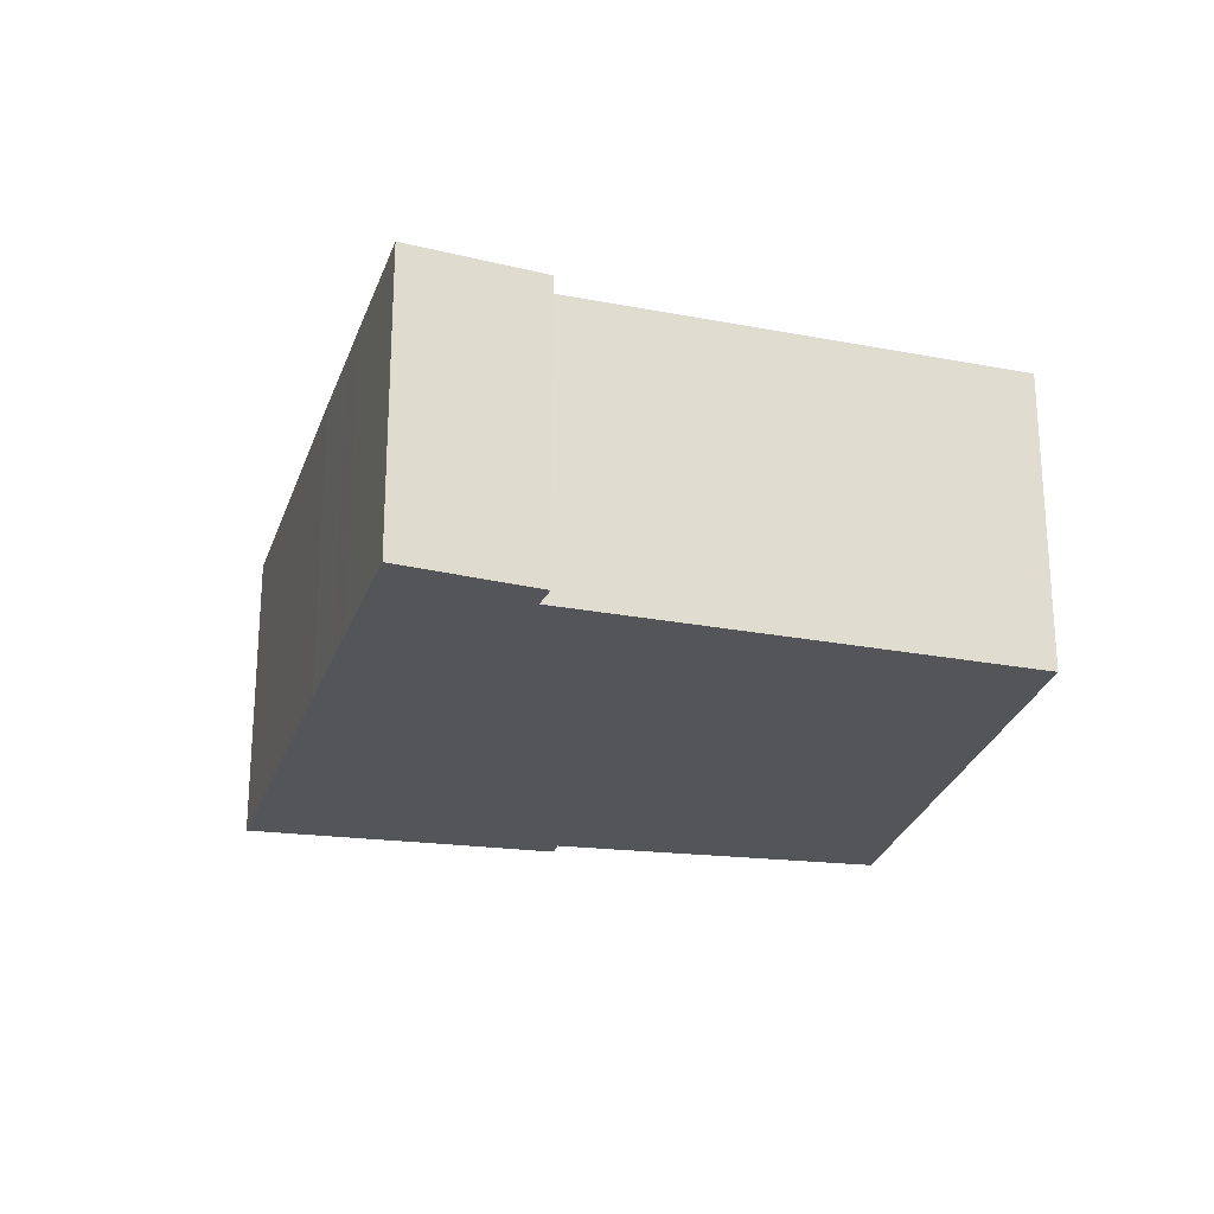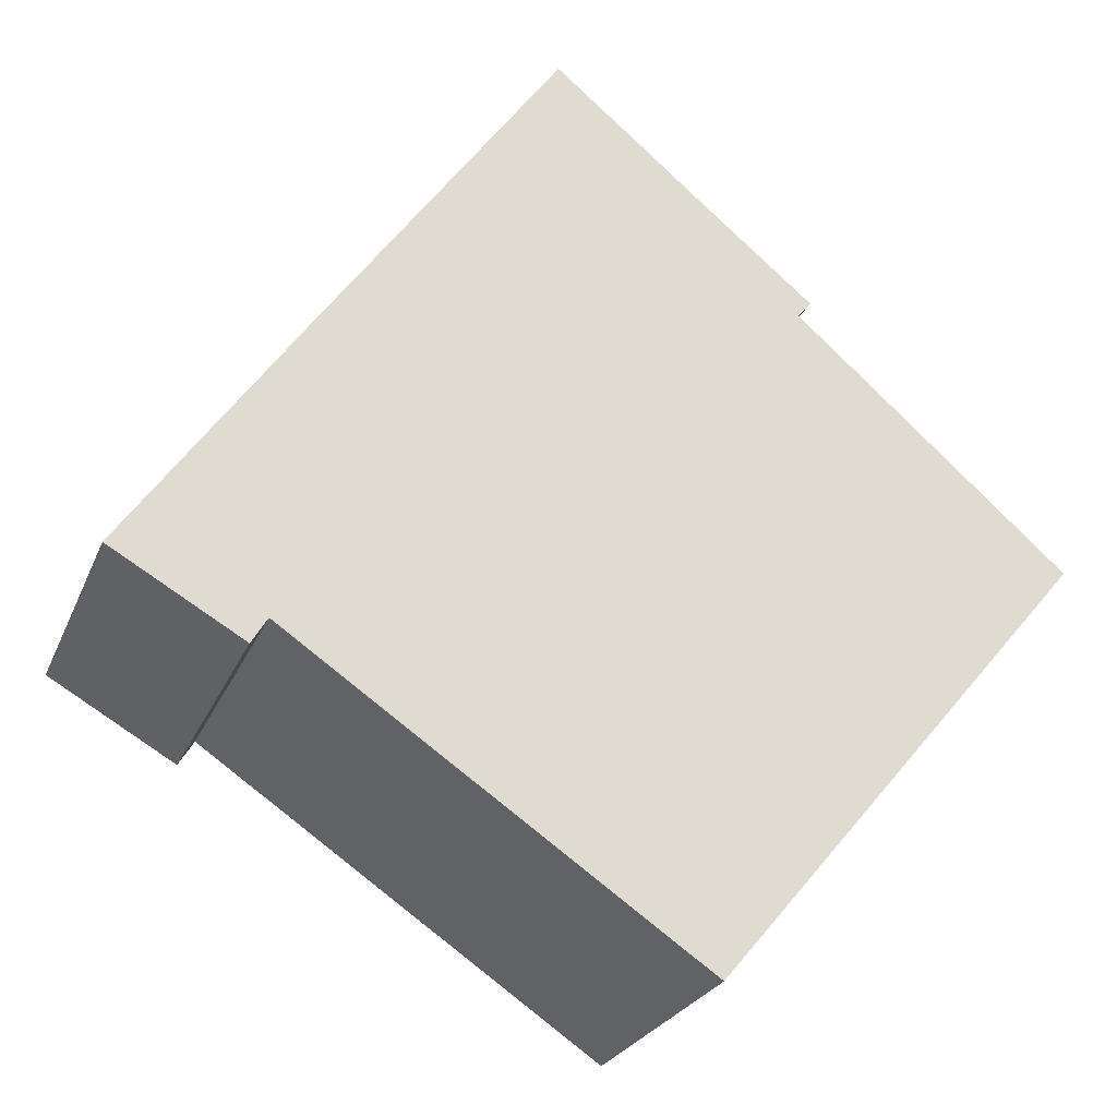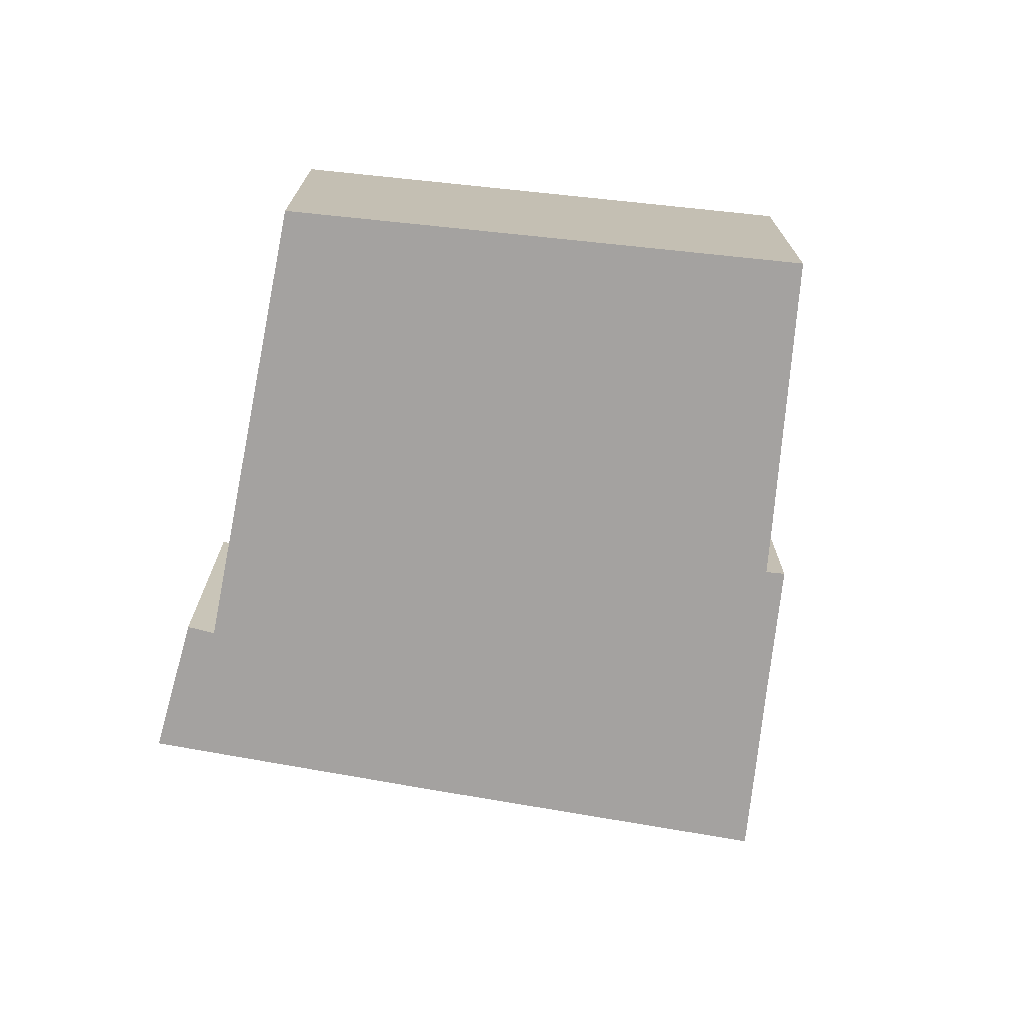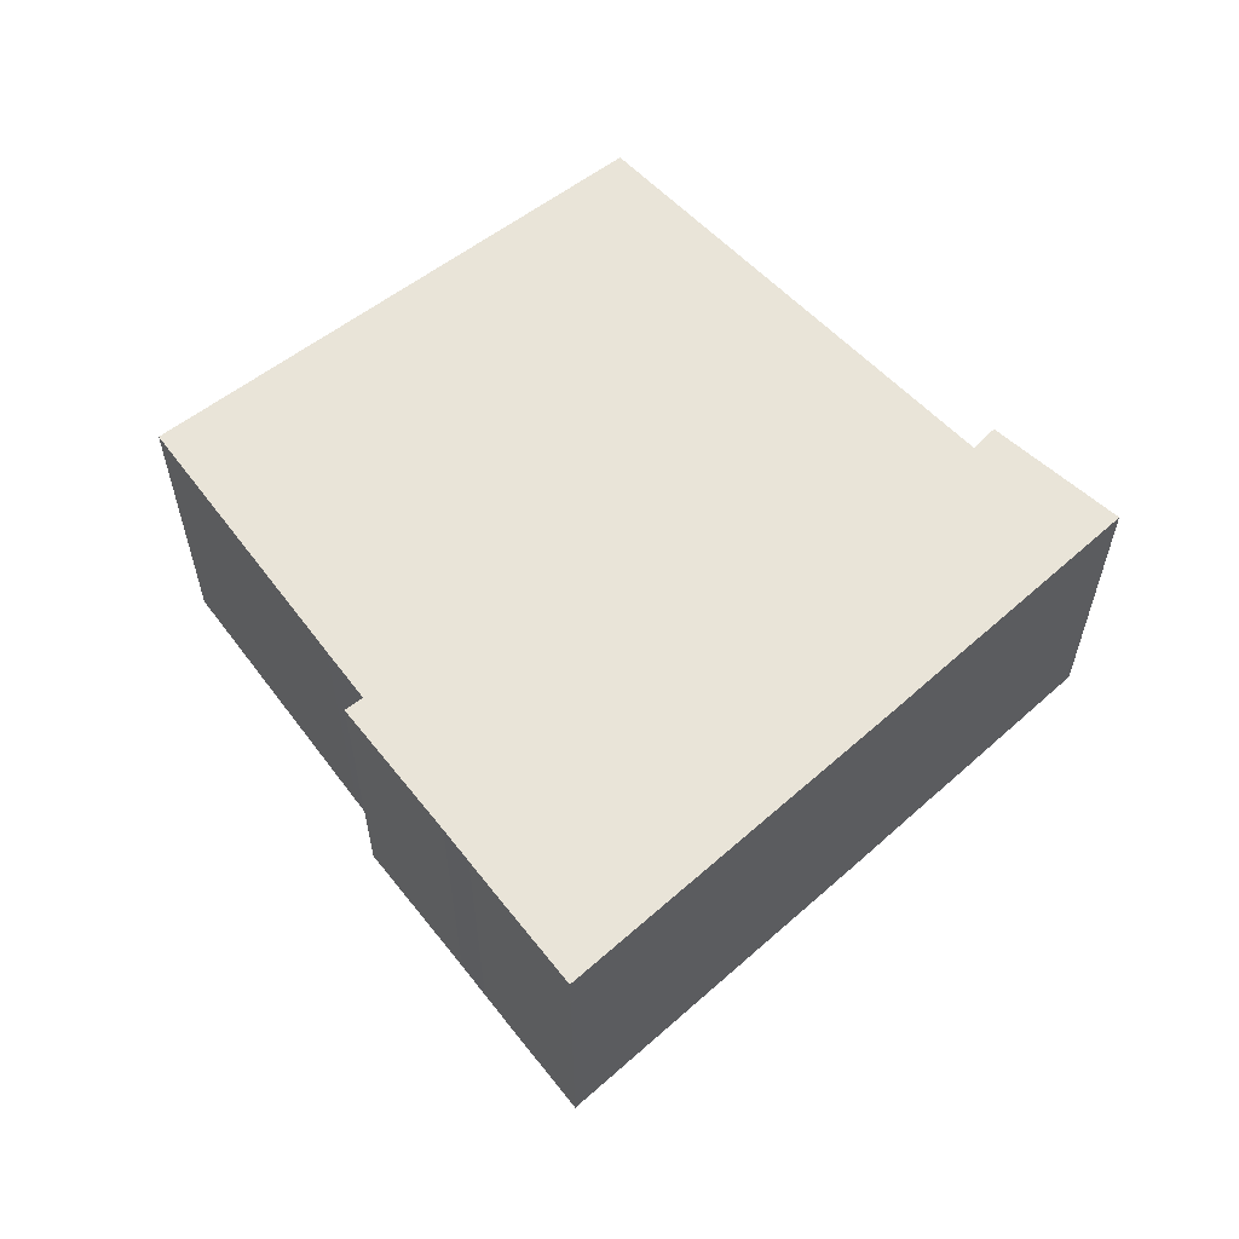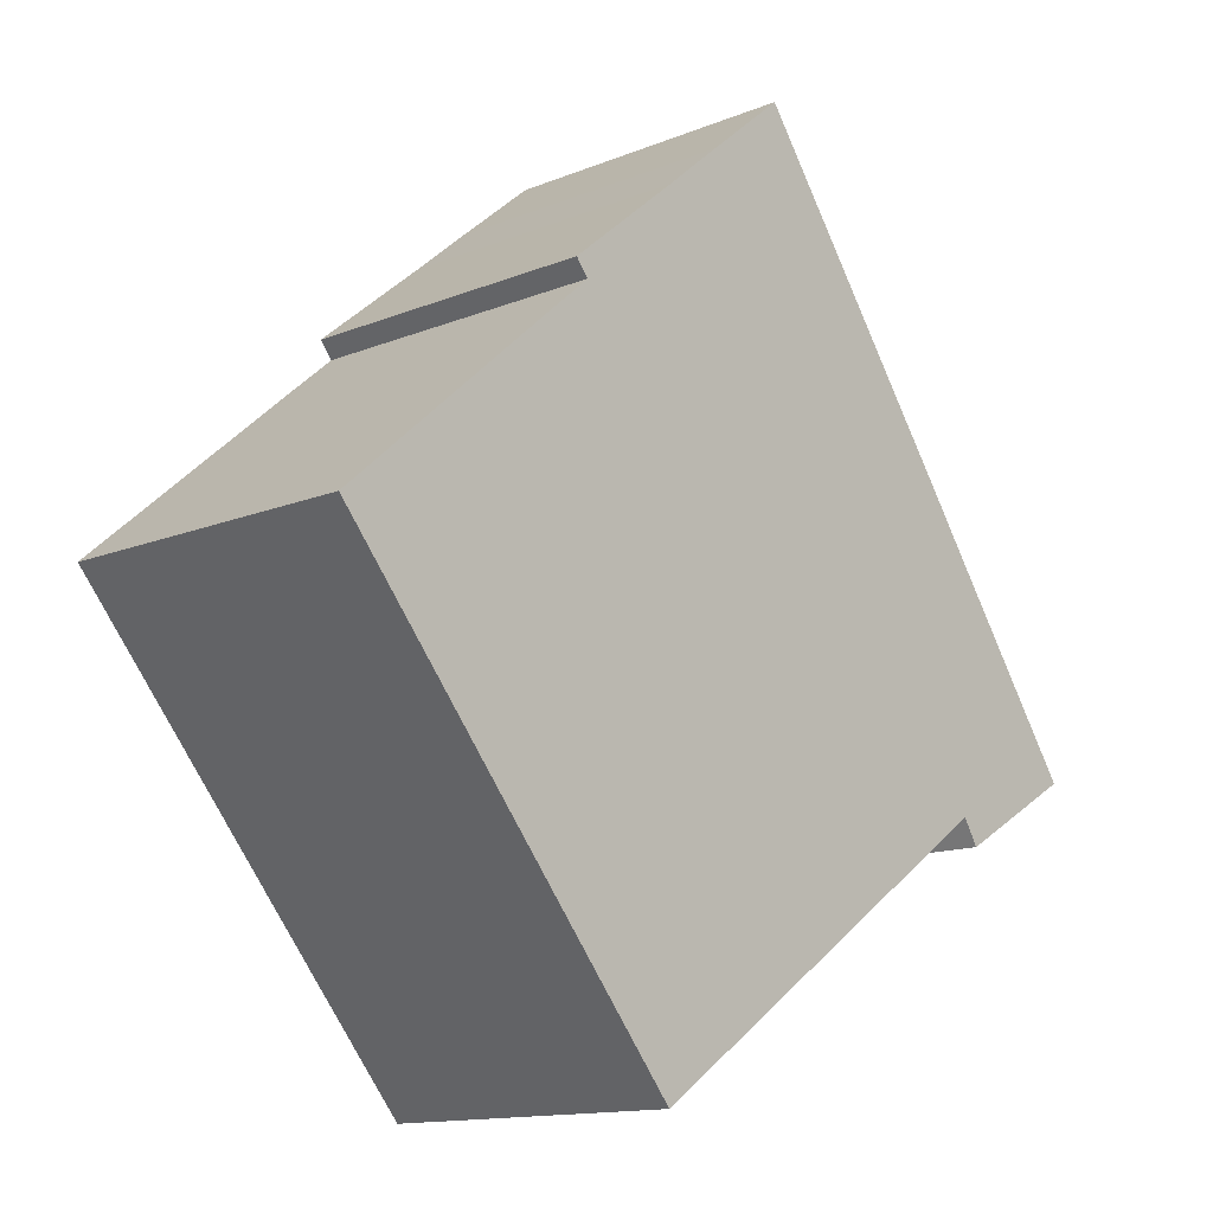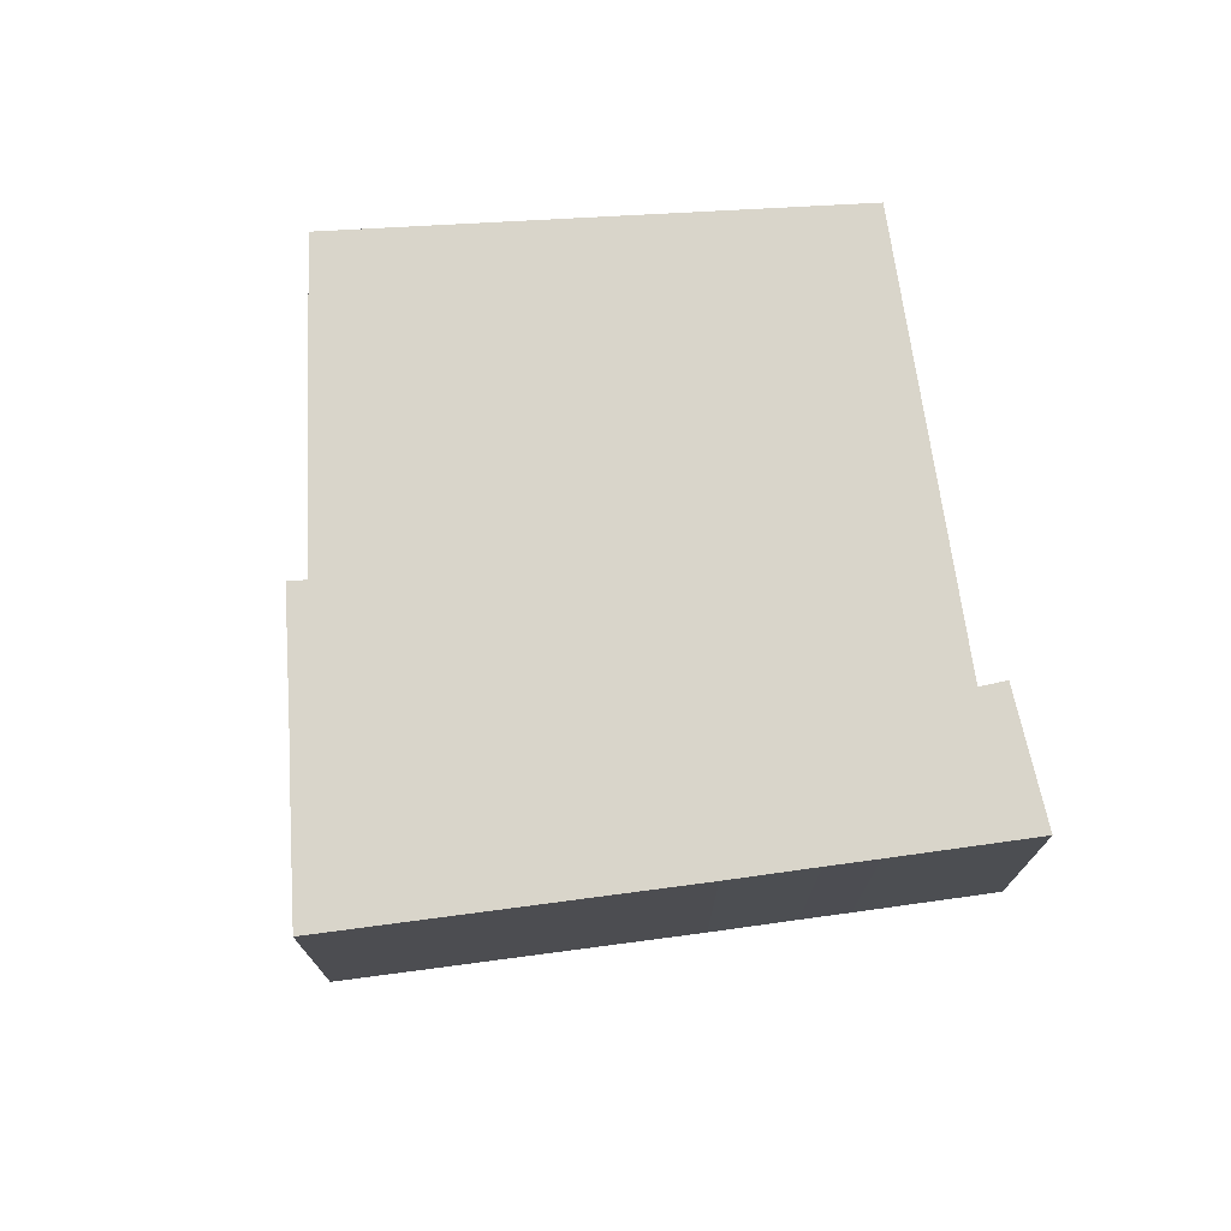
<metadata>
{"format":"obj","ext":"obj","renderer":"f3d","projection":"perspective","resolution":1024,"background":"white","views":[{"elev":-24.5,"azim":127.9,"up":"+Y"},{"elev":-24.6,"azim":161.4,"up":"+Z"},{"elev":-72.7,"azim":-135.8,"up":"+Y"},{"elev":60.0,"azim":12.1,"up":"+Y"},{"elev":-13.3,"azim":-47.1,"up":"+Z"},{"elev":74.4,"azim":46.9,"up":"+Y"}]}
</metadata>
<code>
g default
v 23.98 0 -6.26
v 19.19 0 0.5226
v 17.53 0 2.858
v 14.66 0 6.938
v 2.772 0 23.54
v -1.551 0 19.91
v -3.086 0 18.61
v -4.63 0 17.3
v -10.71 0 12.23
v -10.03 0 11.4
v -12.4 0 9.318
v -23.98 0 -0.9007
v -13.9 0 -12.93
v -5.017 0 -23.54
v 16.35 0 -8.851
v 17.17 0 -10.2
v 23.98 16.44 -6.26
v 19.19 16.44 0.5226
v 17.53 16.44 2.858
v 14.66 16.44 6.938
v 2.772 16.44 23.54
v -1.551 16.44 19.91
v -3.086 16.44 18.61
v -4.63 16.44 17.3
v -10.71 16.44 12.23
v -10.03 16.44 11.4
v -12.4 16.44 9.318
v -23.98 16.44 -0.9007
v -13.9 16.44 -12.93
v -5.017 16.44 -23.54
v 16.35 16.44 -8.851
v 17.17 16.44 -10.2
f 6 5 7
f 7 5 8
f 9 8 10
f 8 5 10
f 4 11 10
f 4 10 5
f 3 11 4
f 2 11 3
f 11 2 12
f 1 12 2
f 15 12 1
f 12 15 13
f 14 13 15
f 16 15 1
f 22 21 23
f 23 21 24
f 25 24 26
f 24 21 26
f 20 27 26
f 20 26 21
f 19 27 20
f 18 27 19
f 27 18 28
f 17 28 18
f 31 28 17
f 28 31 29
f 30 29 31
f 32 31 17
f 6 5 21
f 21 22 6
f 7 6 22
f 22 23 7
f 8 7 23
f 23 24 8
f 9 8 24
f 24 25 9
f 10 9 25
f 25 26 10
f 11 10 26
f 26 27 11
f 5 4 20
f 20 21 5
f 4 3 19
f 19 20 4
f 3 2 18
f 18 19 3
f 12 11 27
f 27 28 12
f 2 1 17
f 17 18 2
f 13 12 28
f 28 29 13
f 14 13 29
f 29 30 14
f 15 14 30
f 30 31 15
f 16 15 31
f 31 32 16
f 1 16 32
f 32 17 1

</code>
